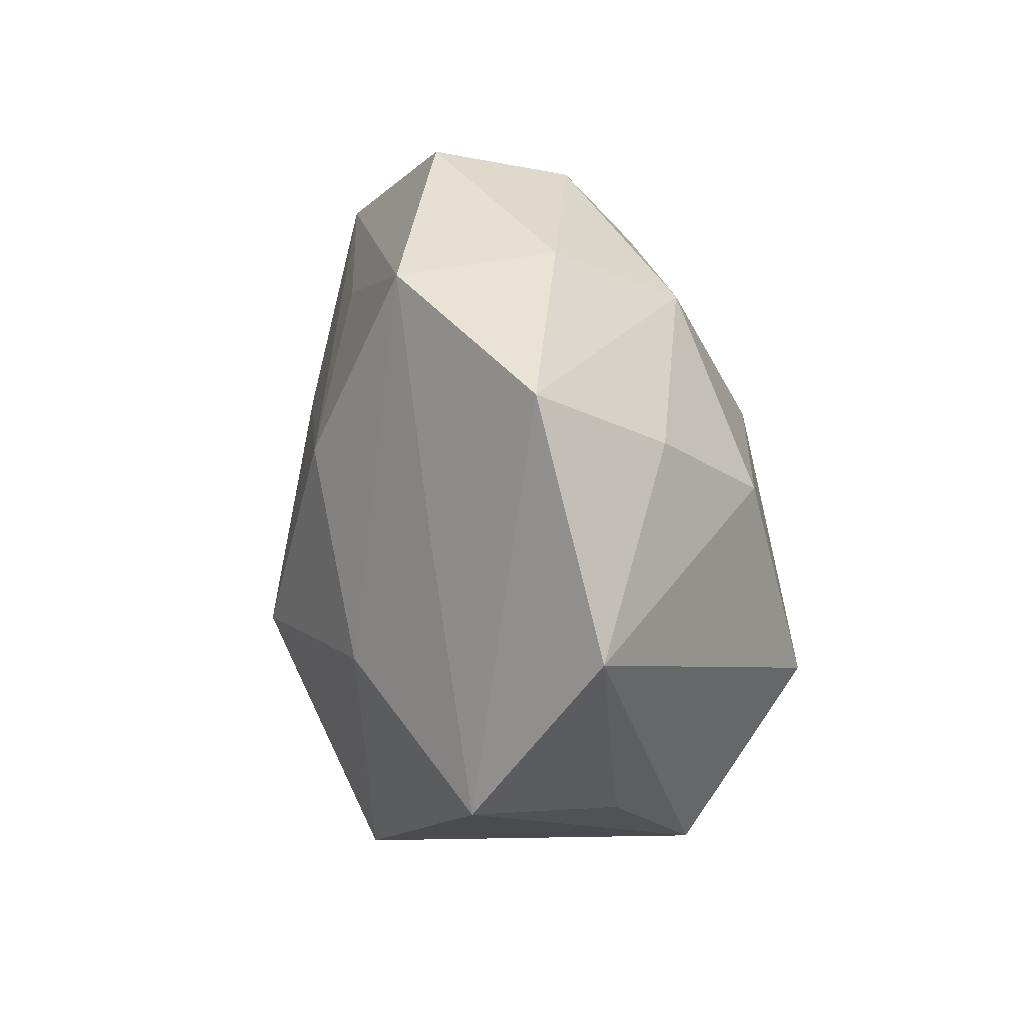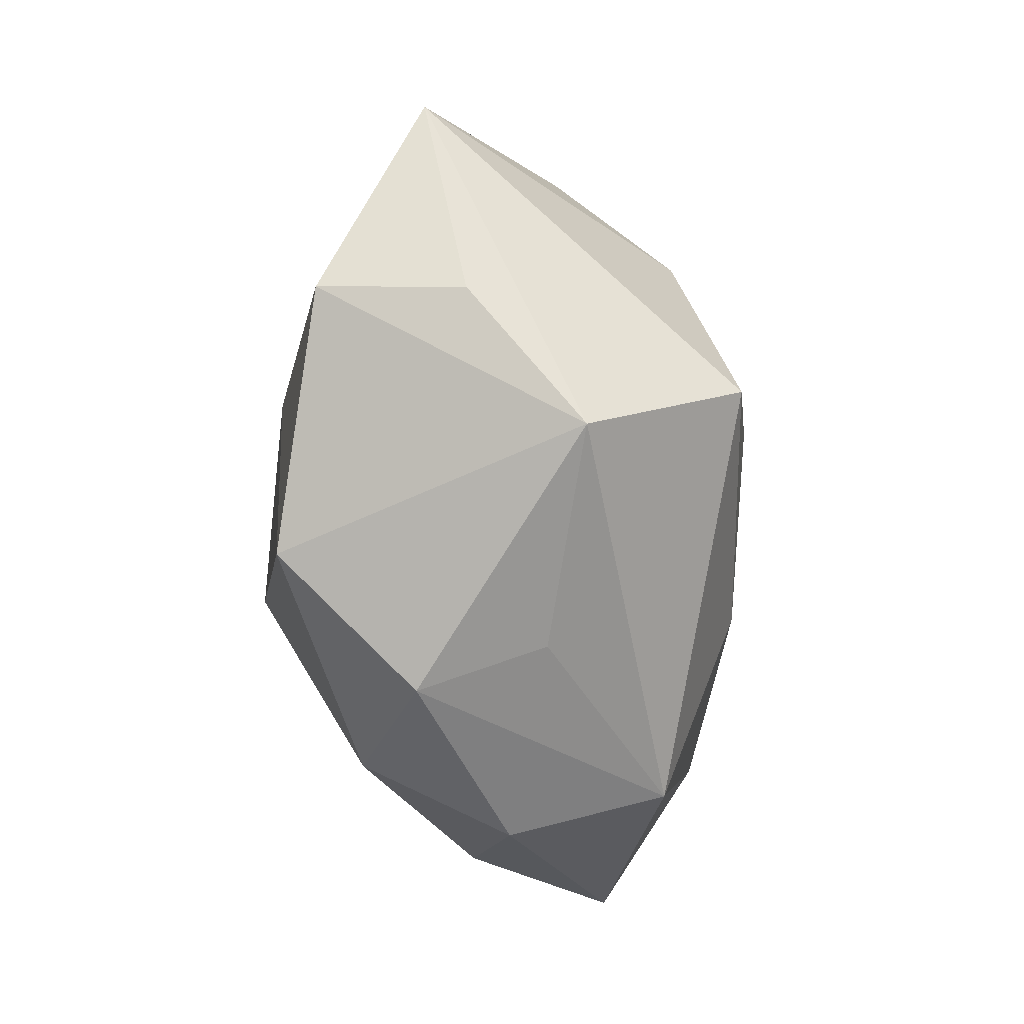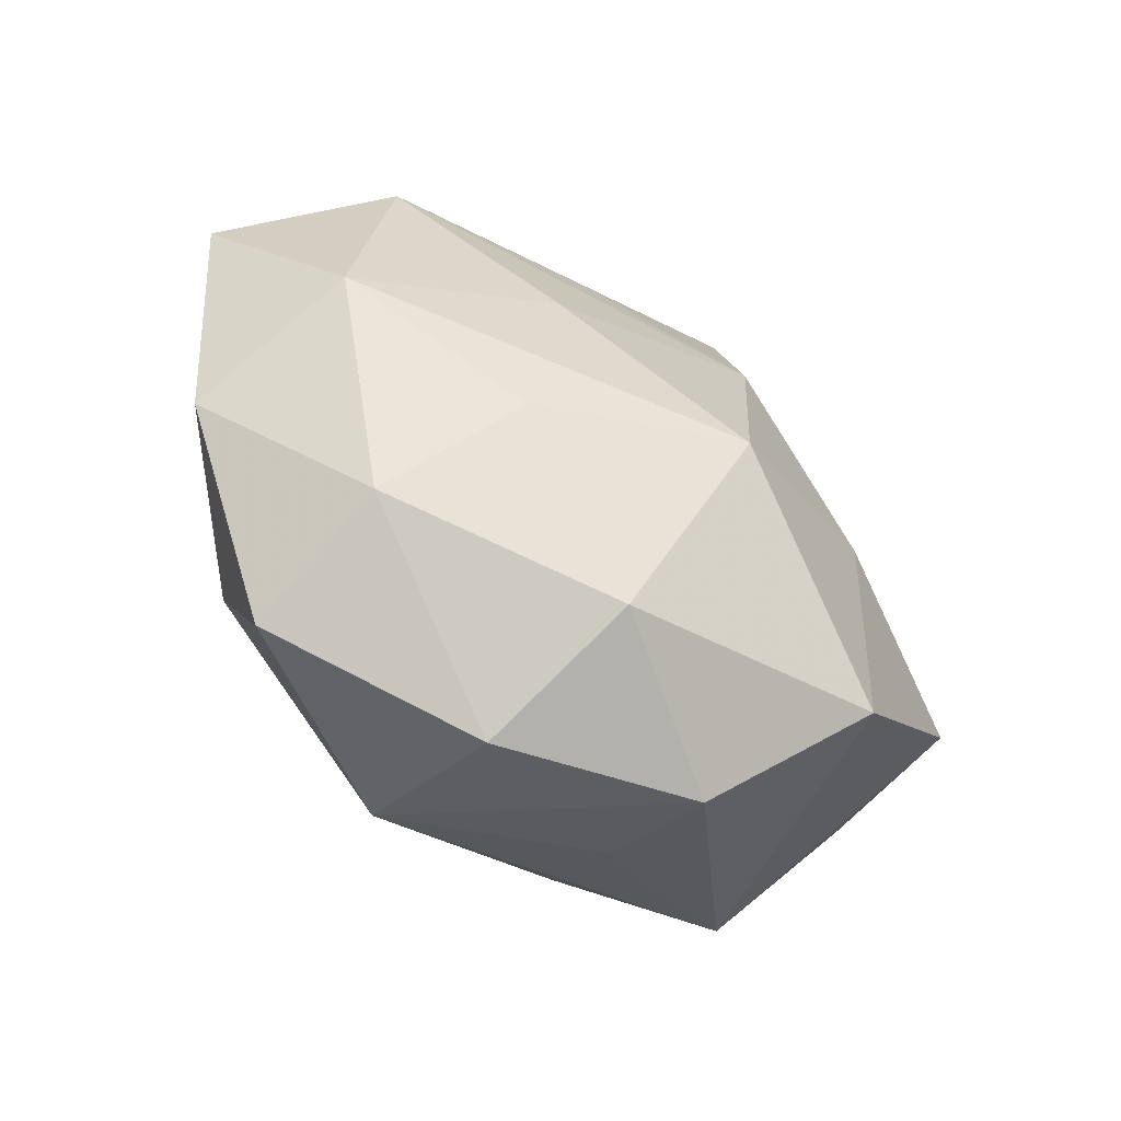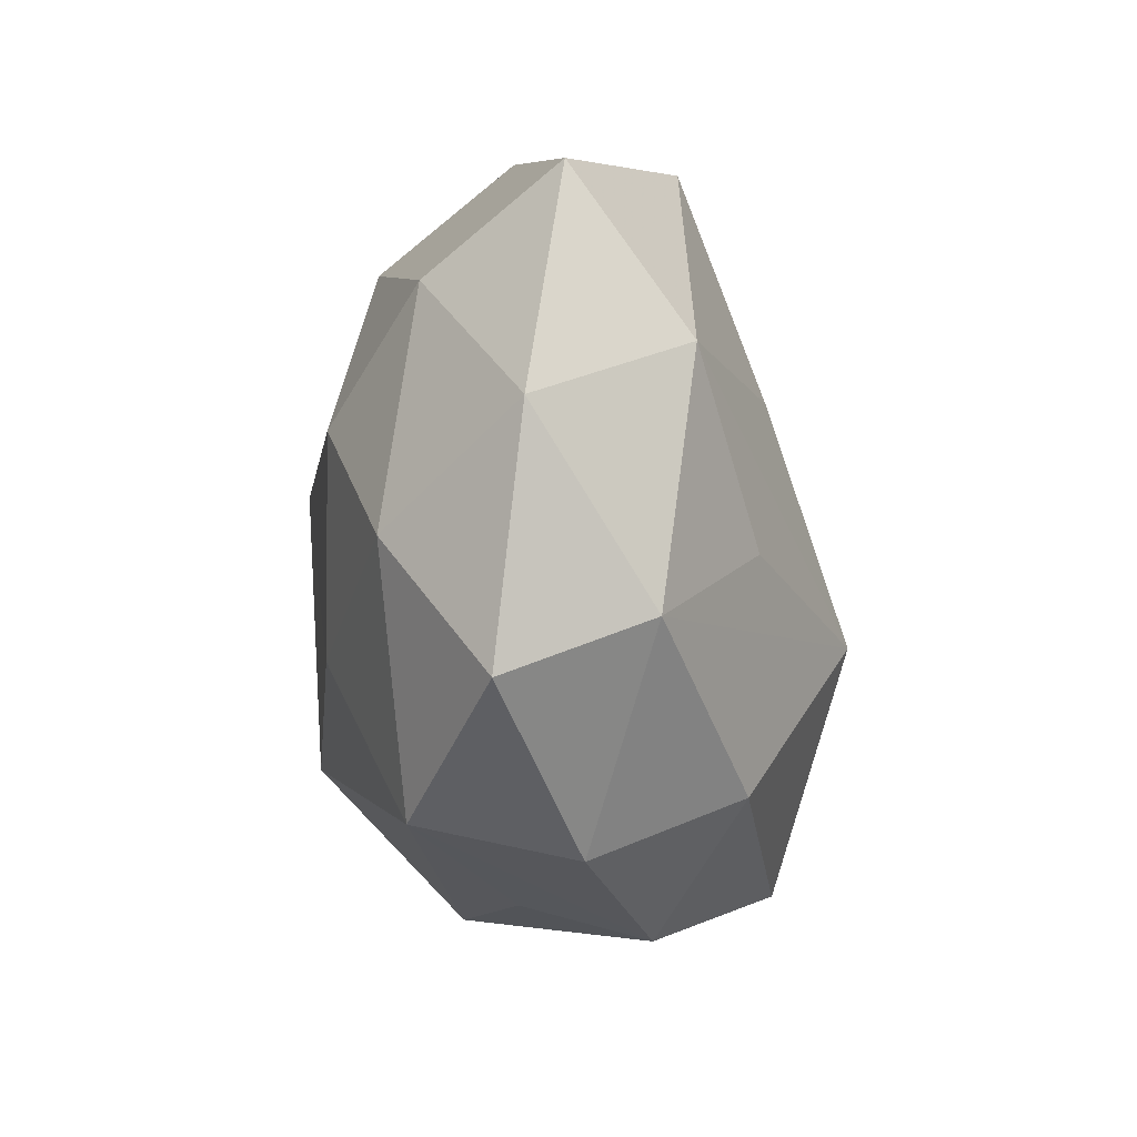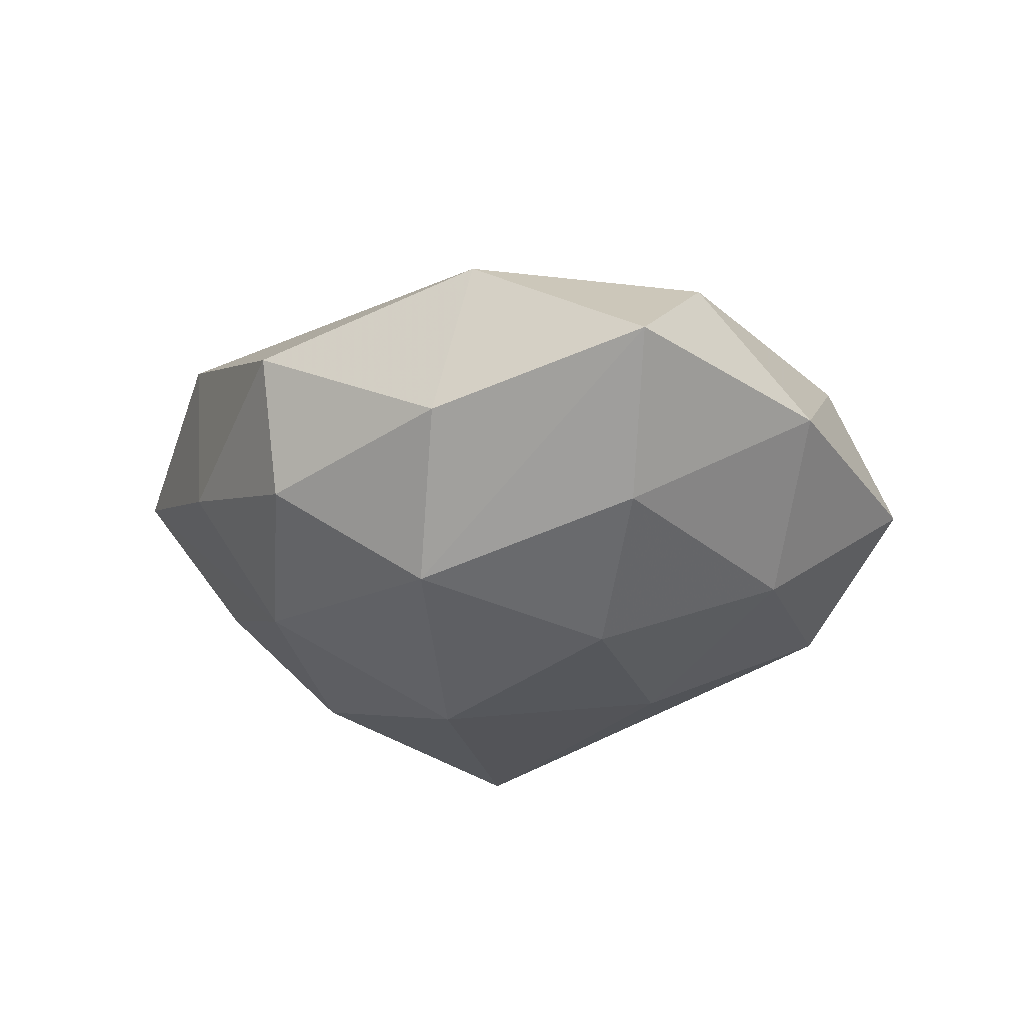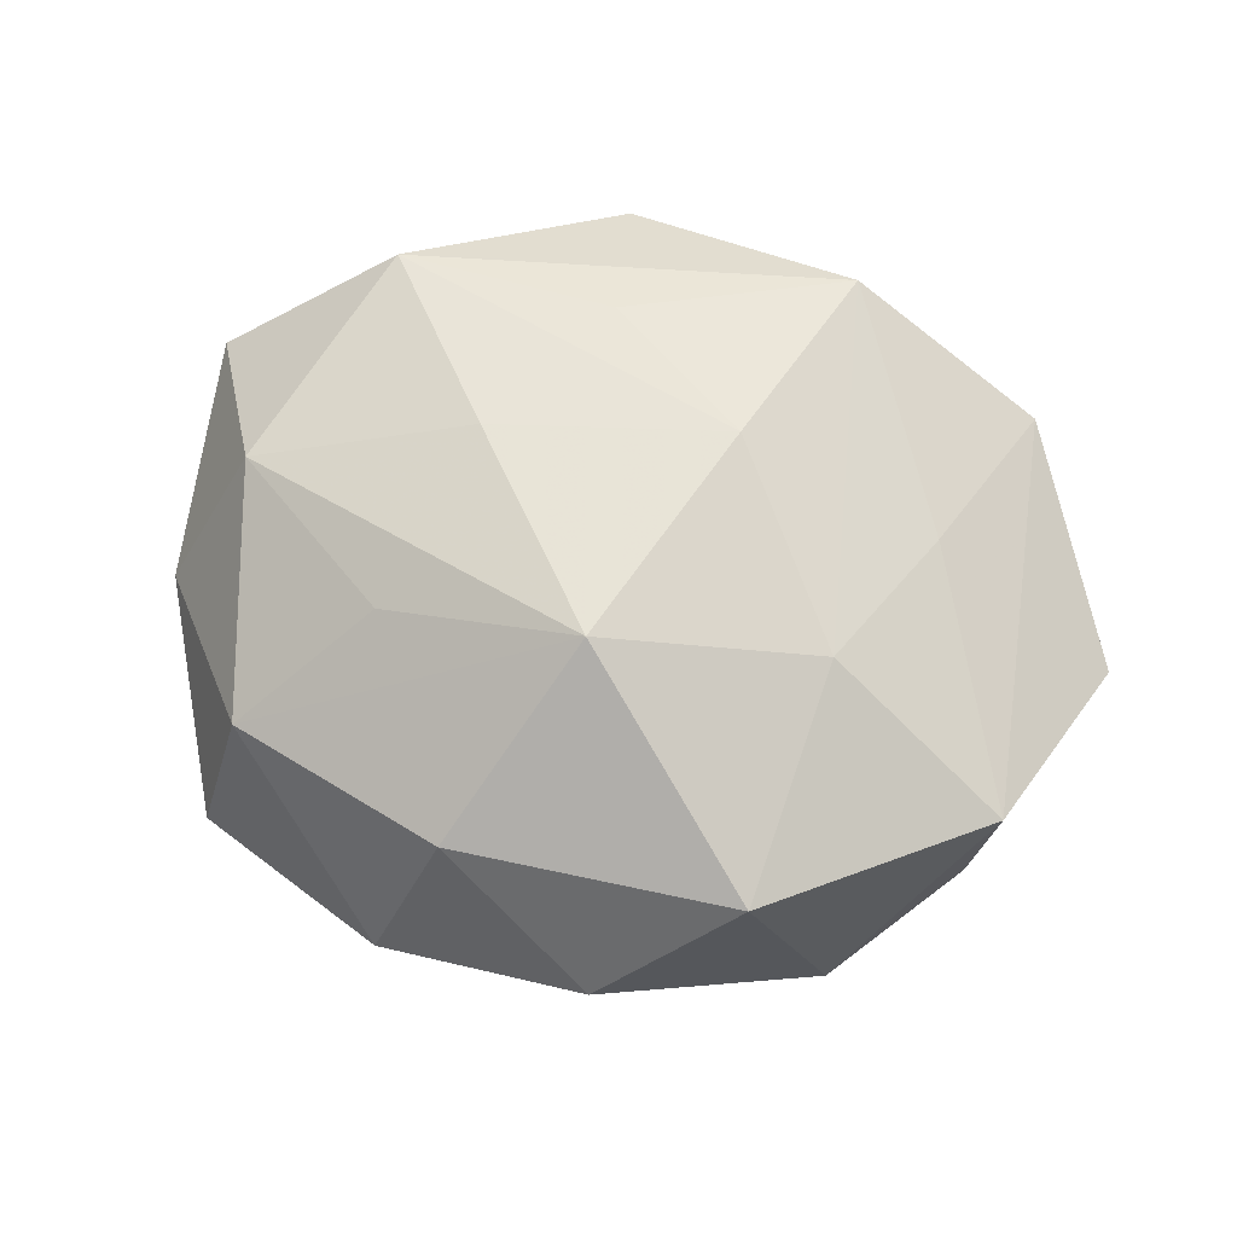
<metadata>
{"format":"obj","ext":"obj","renderer":"f3d","projection":"perspective","resolution":1024,"background":"white","views":[{"elev":31.6,"azim":78.7,"up":"+Y"},{"elev":-48.1,"azim":100.4,"up":"+Y"},{"elev":-54.2,"azim":-38.9,"up":"+Y"},{"elev":-34.0,"azim":-86.7,"up":"+Y"},{"elev":-20.2,"azim":-120.8,"up":"+Z"},{"elev":73.6,"azim":20.5,"up":"+Z"}]}
</metadata>
<code>
v -0.01308 -0.04067 -0.01613
v 0.04803 -0.01031 0.01471
v 0.01263 -0.04269 0.009265
v -0.03658 -0.03712 -0.005113
v 0.03629 -0.02772 -0.01484
v 0.0008555 -0.01158 0.0329
v -0.03553 0.03254 -0.003861
v 0.02418 0.01533 -0.02494
v -0.01108 0.02906 0.01913
v -0.02252 -0.01382 0.02247
v 0.01056 0.04268 -0.002803
v -0.01547 0.04568 0.007154
v -0.03458 -0.01805 -0.01766
v -0.02577 0.002572 -0.02517
v -0.03428 -0.02899 0.01185
v 0.05486 0.01382 0.001072
v 0.03148 0.01682 0.01625
v 0.005897 0.03297 -0.01923
v -0.001412 0.011 -0.03115
v 0.02491 -0.01206 -0.03213
v 0.04674 -0.01293 -0.002867
v -0.02331 0.0271 -0.02071
v -0.05494 0.0151 0.003172
v -0.03737 0.02815 0.01488
v -0.04377 -0.00102 0.01636
v -0.05042 -0.01247 -0.001112
v -0.01932 0.009164 0.02409
v 0.03731 0.03859 0.005157
v 0.01228 -0.03789 -0.006077
v 0.03171 0.02741 -0.01131
v -0.01307 0.04217 -0.009278
v -0.0118 -0.04502 0.002814
v 0.01307 0.04271 0.01676
v -0.04316 0.009215 -0.01317
v 0.02519 -0.002493 0.02507
v 0.007652 0.01717 0.0269
v -0.006958 -0.03521 0.02044
v 0.02589 -0.03077 0.02343
v -0.008166 -0.01685 -0.02668
f 3 5 38
f 5 16 21
f 7 12 31
f 24 12 7
f 24 7 23
f 31 18 22
f 22 18 19
f 22 7 31
f 34 23 22
f 22 23 7
f 37 3 38
f 38 6 37
f 31 12 11
f 11 18 31
f 28 18 11
f 35 6 38
f 36 6 35
f 28 11 33
f 33 11 12
f 36 35 33
f 33 12 24
f 5 1 20
f 20 16 5
f 5 3 29
f 29 1 5
f 3 1 29
f 4 1 32
f 32 1 3
f 3 37 32
f 13 1 4
f 4 32 15
f 15 32 37
f 15 6 10
f 15 37 6
f 24 23 25
f 10 6 25
f 25 15 10
f 27 36 24
f 27 6 36
f 24 25 27
f 27 25 6
f 2 16 28
f 2 35 38
f 2 21 16
f 38 5 2
f 5 21 2
f 24 36 9
f 9 33 24
f 36 33 9
f 16 20 8
f 19 18 8
f 8 20 19
f 14 13 34
f 14 22 19
f 34 22 14
f 39 20 1
f 1 13 39
f 13 14 39
f 19 20 39
f 39 14 19
f 4 15 26
f 26 13 4
f 26 25 23
f 15 25 26
f 26 23 34
f 34 13 26
f 17 2 28
f 35 2 17
f 28 33 17
f 17 33 35
f 28 16 30
f 16 8 30
f 30 18 28
f 30 8 18

</code>
